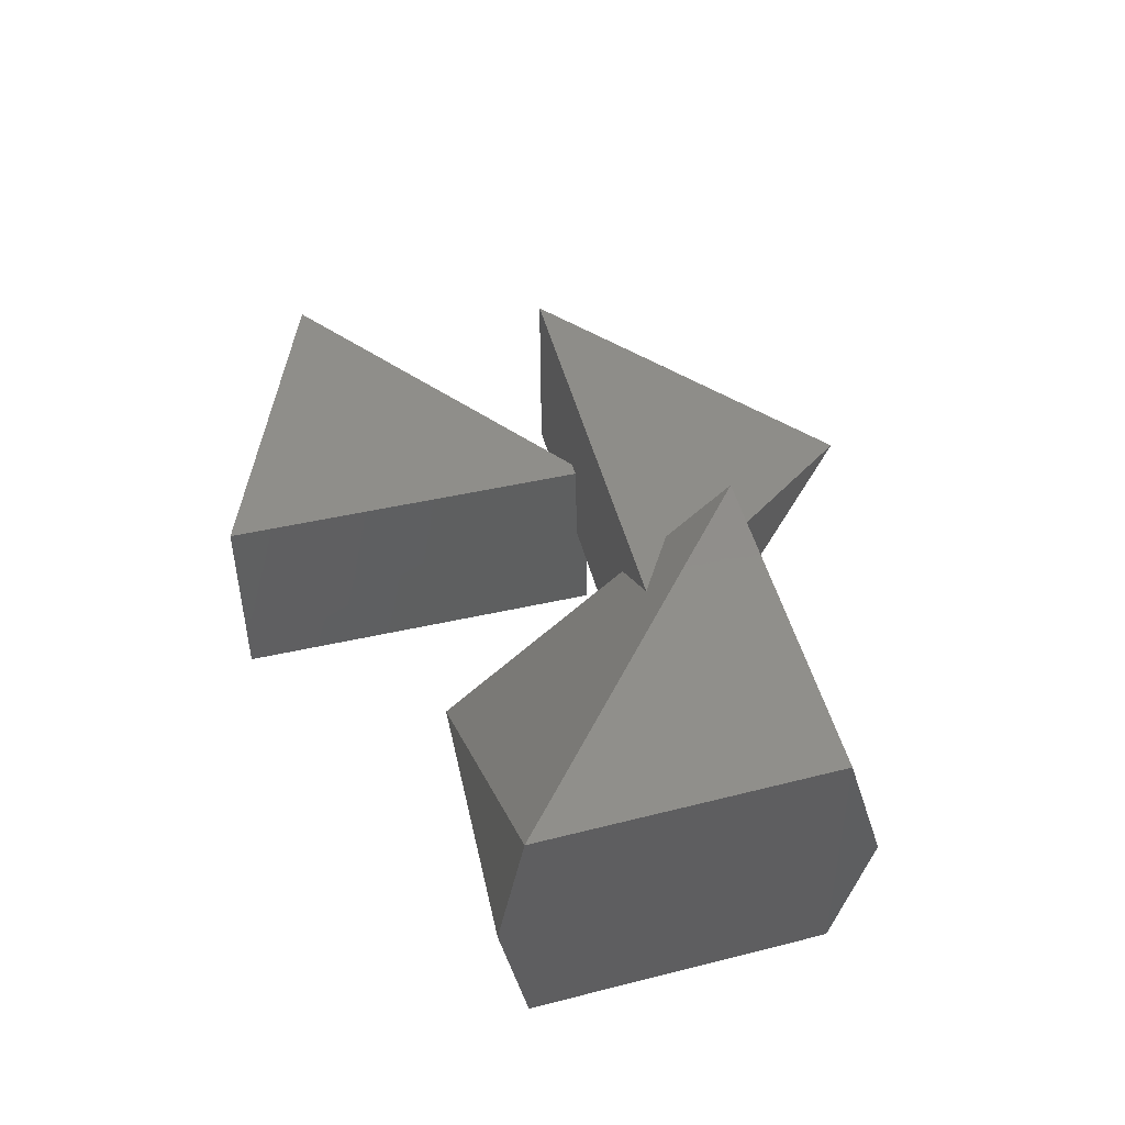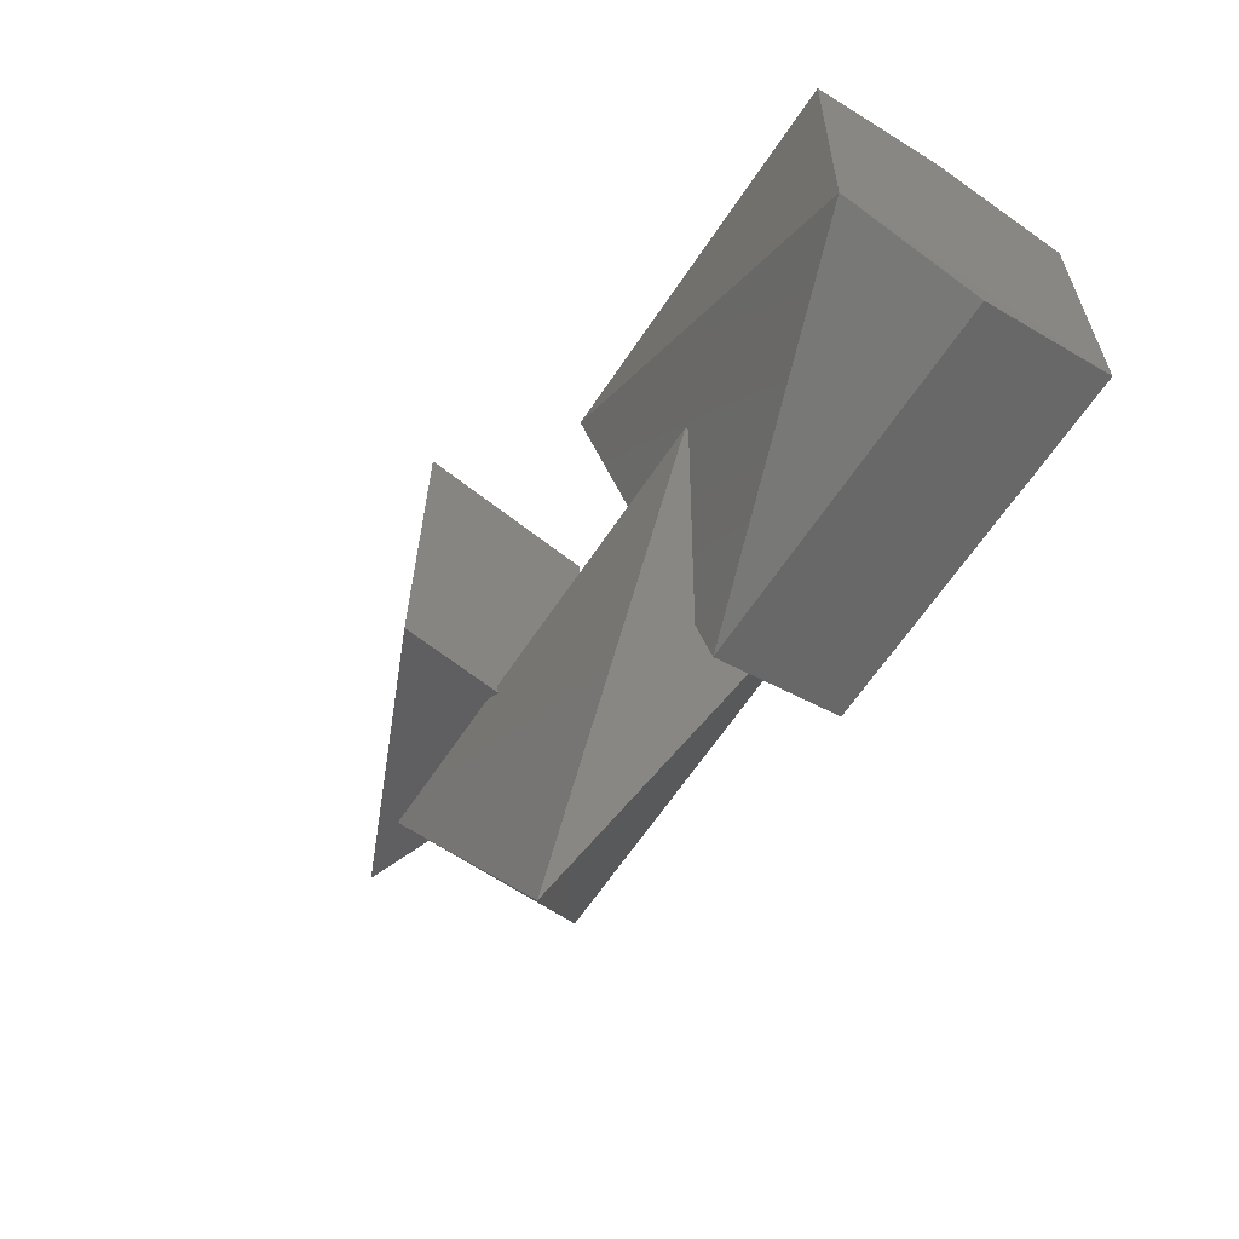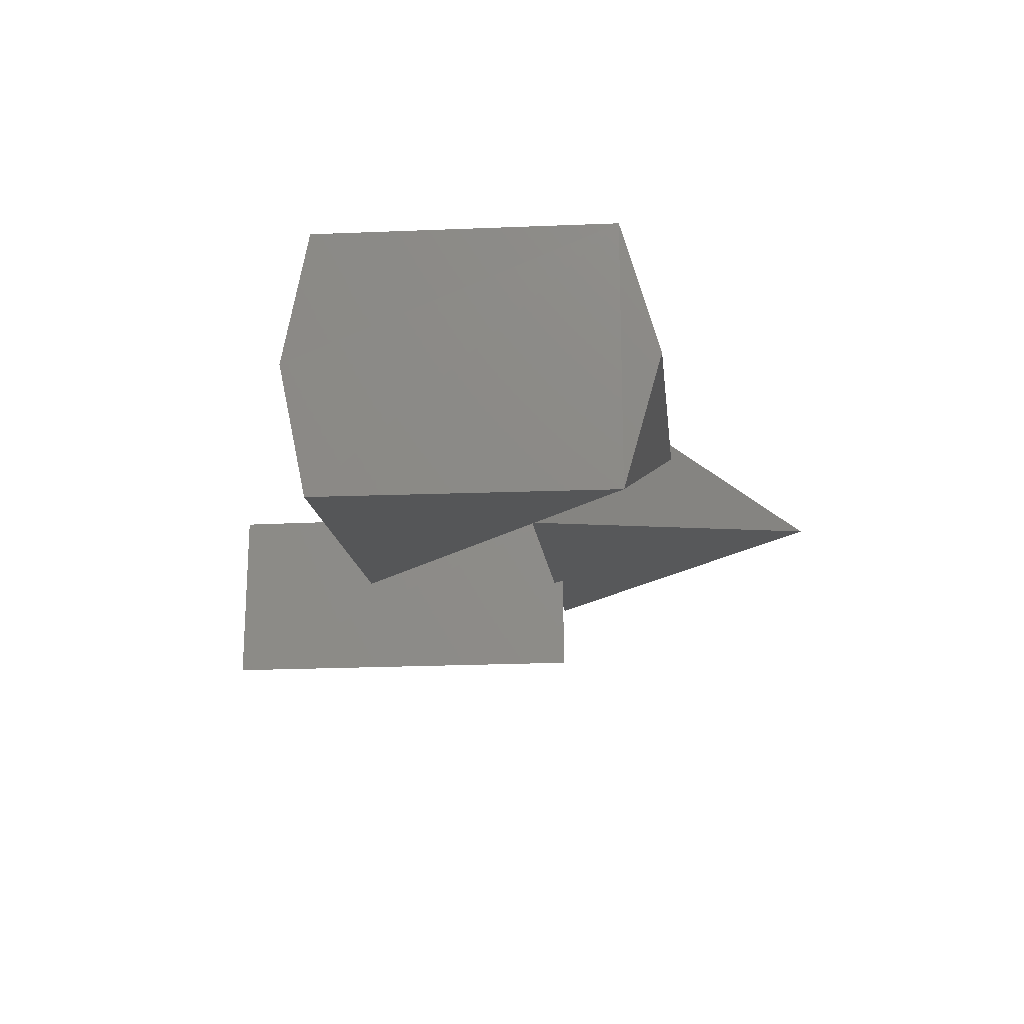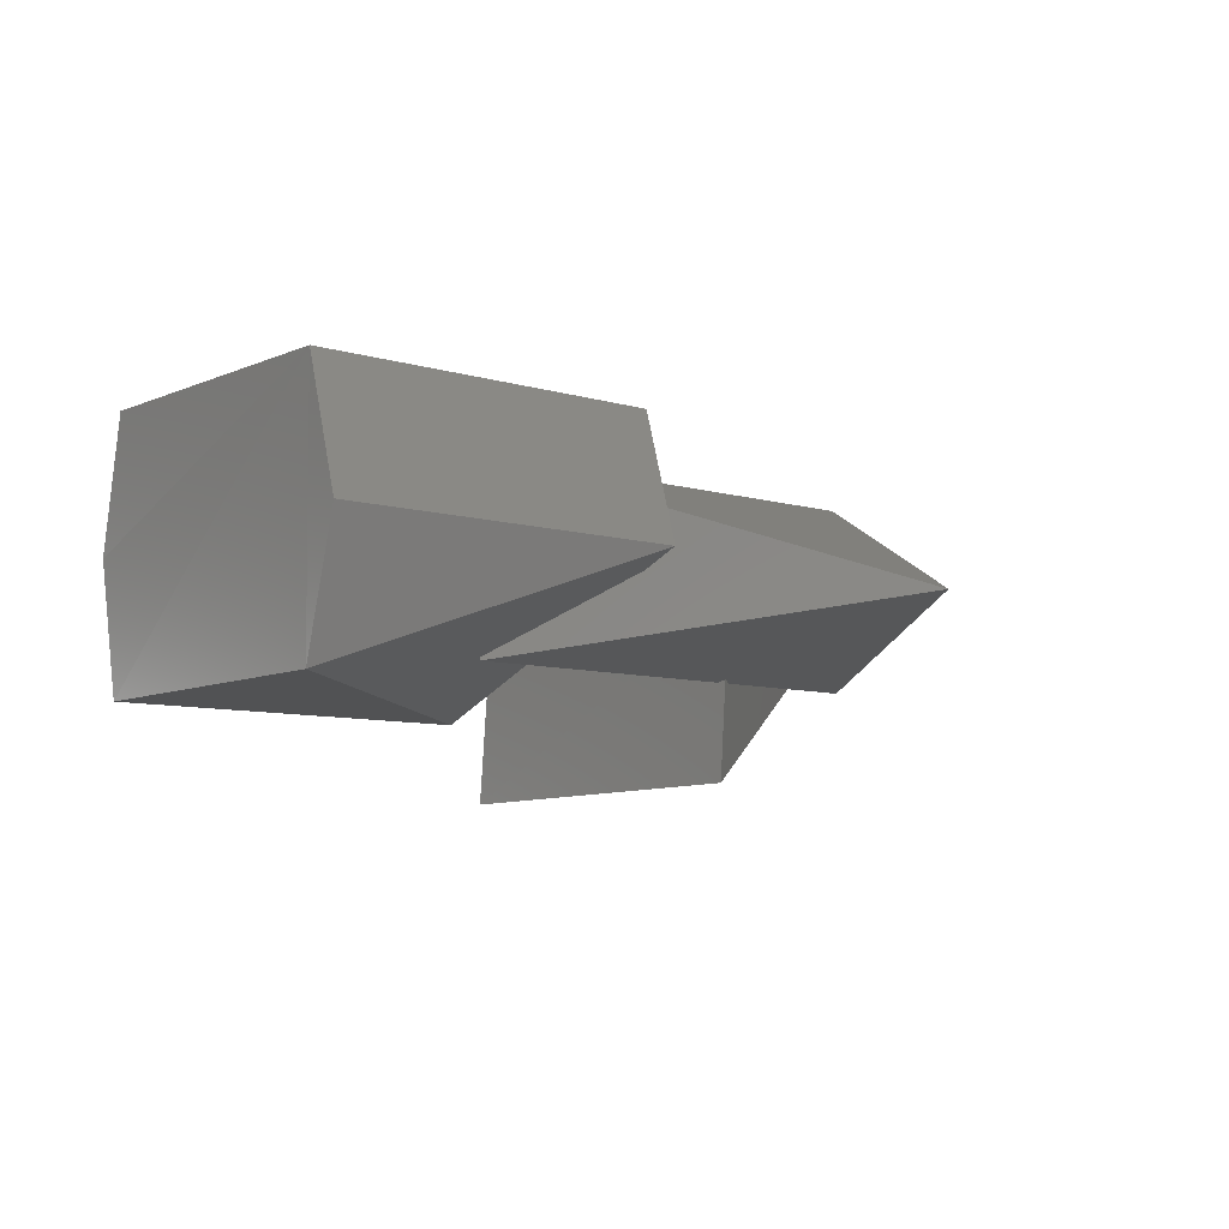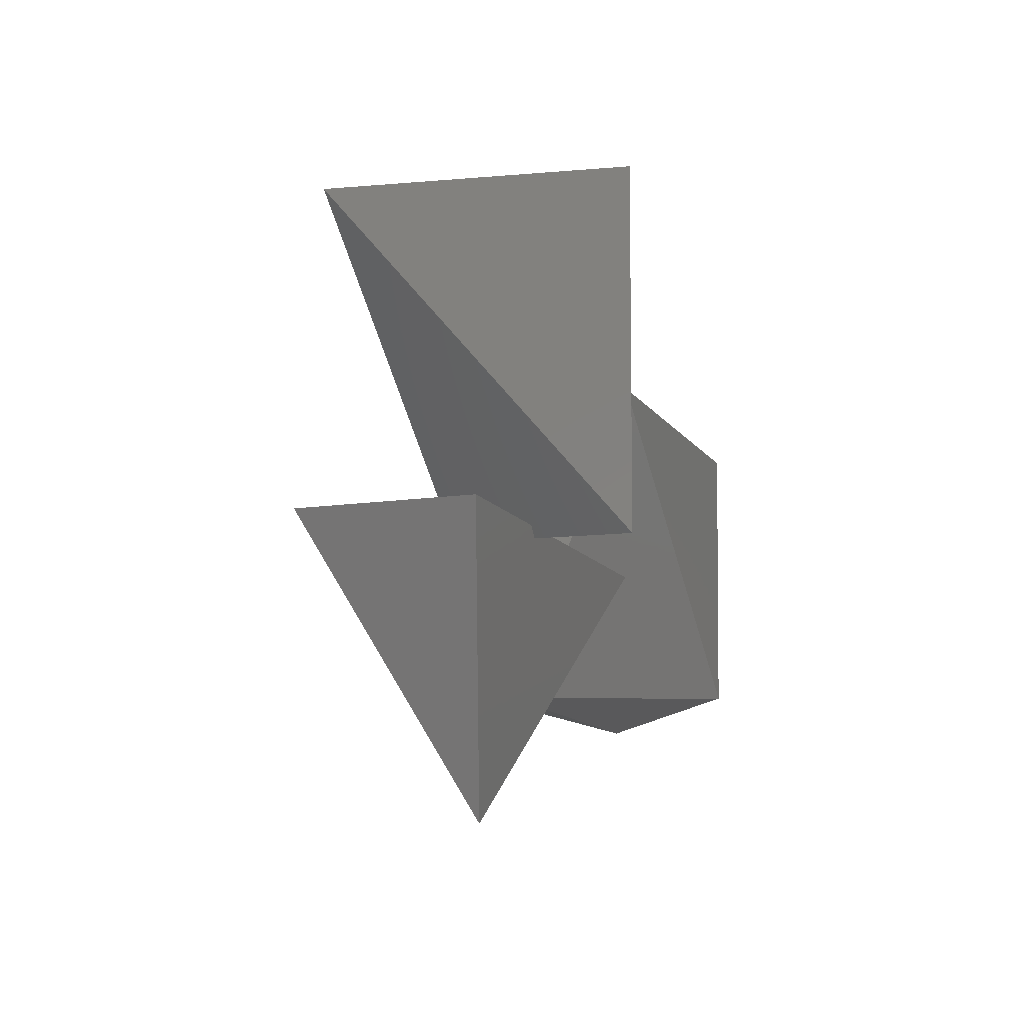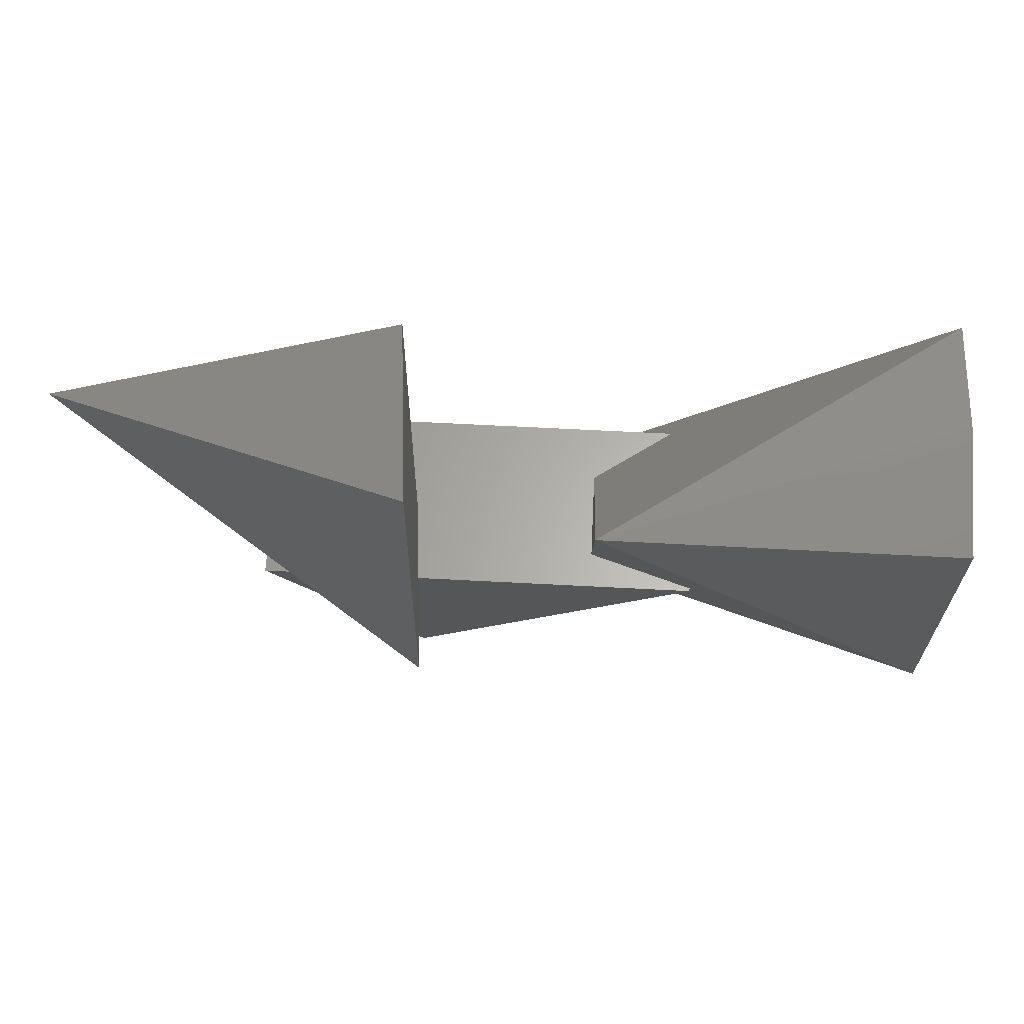
<metadata>
{"format":"stl","ext":"stl","renderer":"f3d","projection":"perspective","resolution":1024,"background":"white","views":[{"elev":46.8,"azim":75.9,"up":"+Y"},{"elev":-65.1,"azim":55.7,"up":"+Z"},{"elev":-15.2,"azim":96.0,"up":"+Y"},{"elev":-8.4,"azim":140.0,"up":"+Y"},{"elev":-12.2,"azim":-69.5,"up":"+Z"},{"elev":63.2,"azim":2.6,"up":"+Z"}]}
</metadata>
<code>
# stl→obj: 19 verts, 26 faces
v 17.91 1.864 2.933
v 18.58 1.86 2.932
v 17.91 1.62 2.862
v 18.58 1.614 2.86
v 18.58 1.369 2.93
v 18.6 1.366 3.484
v 18.6 1.611 3.535
v 17.56 1.6 3.835
v 17.56 1.604 3.115
v 17.58 1.257 3.833
v 17.58 1.26 3.114
v 17.91 1.371 3.486
v 18.6 1.856 3.486
v 17.26 1.446 3.135
v 17.27 1.799 3.137
v 18.11 1.44 3.133
v 18.11 1.793 3.135
v 16.9 1.575 3.586
v 17.55 1.551 2.586
f 1 2 3
f 2 3 4
f 3 4 5
f 4 5 2
f 5 2 6
f 2 6 7
f 8 9 10
f 9 10 11
f 3 1 12
f 1 12 13
f 6 5 12
f 5 12 3
f 6 12 7
f 12 7 13
f 14 15 16
f 15 16 17
f 11 18 10
f 14 19 15
f 14 16 19
f 9 8 18
f 1 2 13
f 16 17 19
f 8 10 18
f 15 19 17
f 9 18 11
f 7 2 13

</code>
